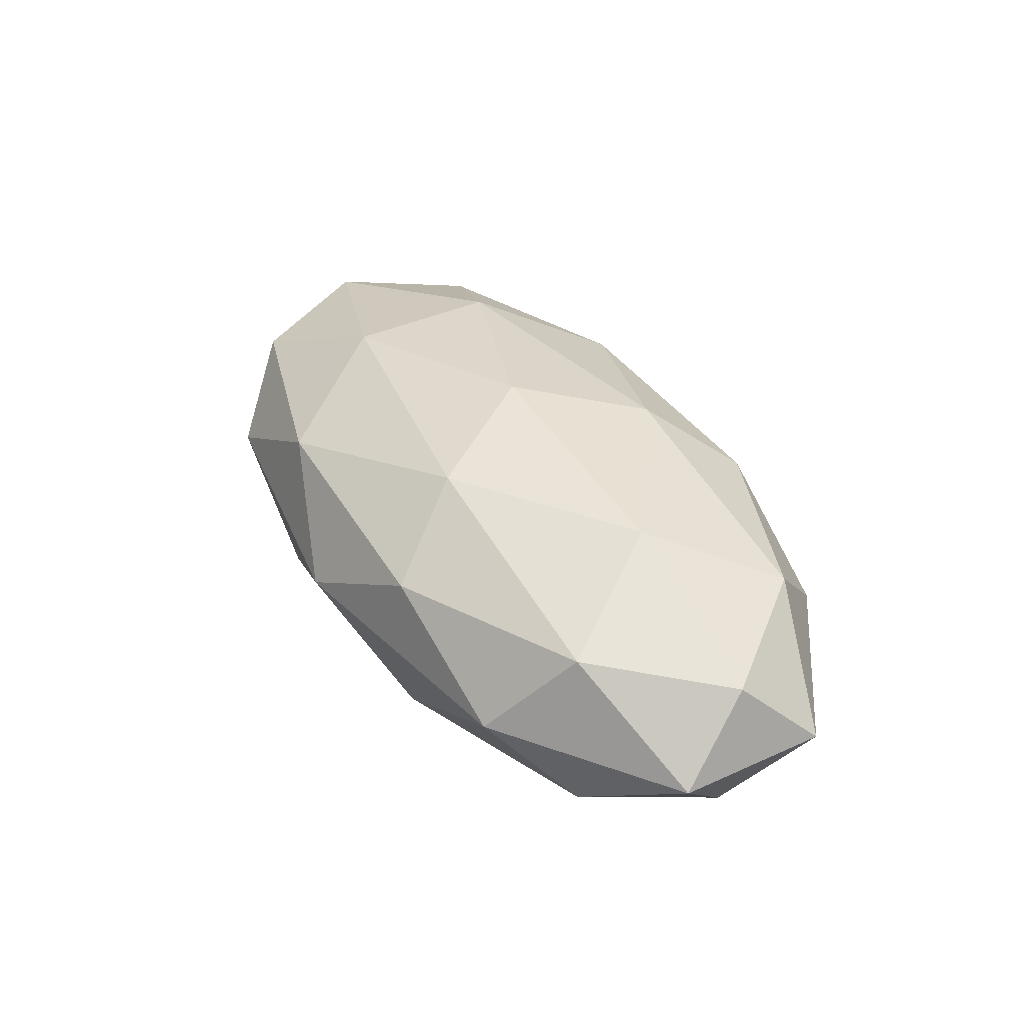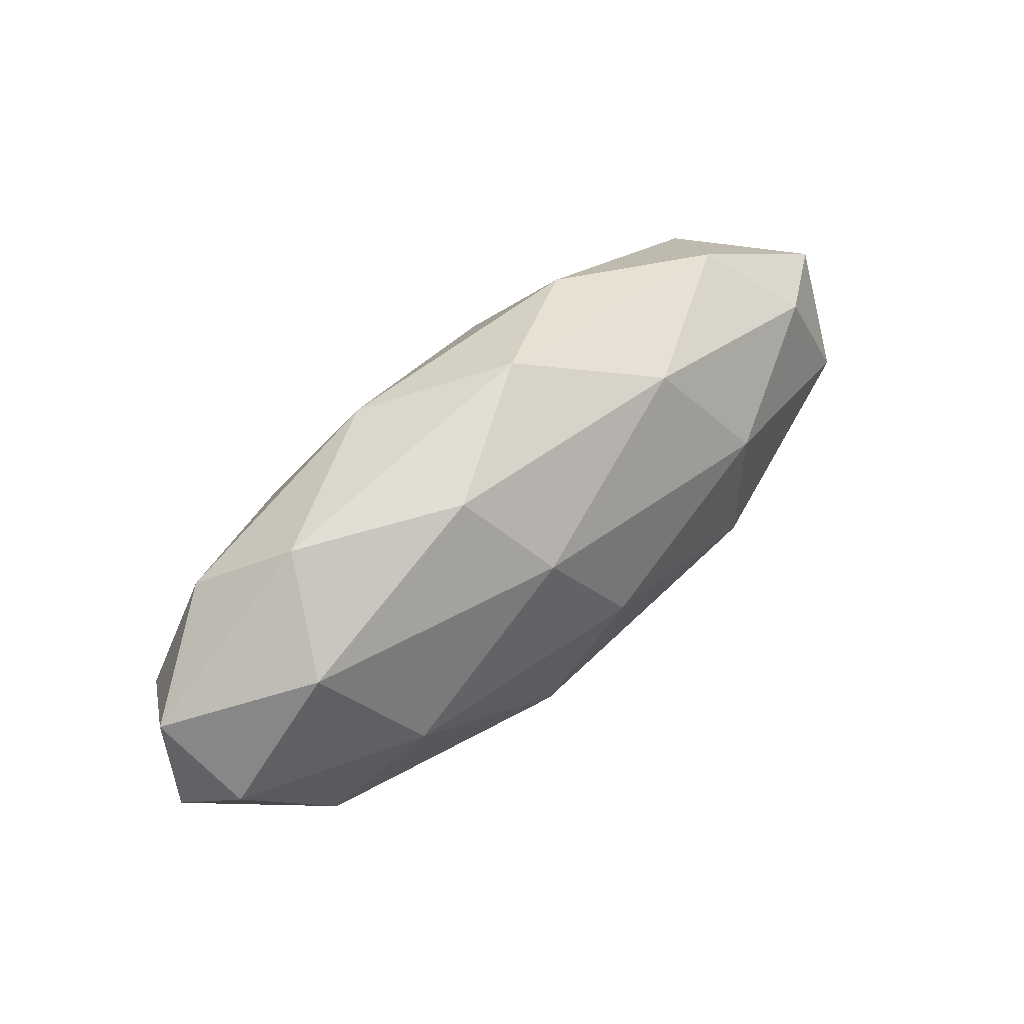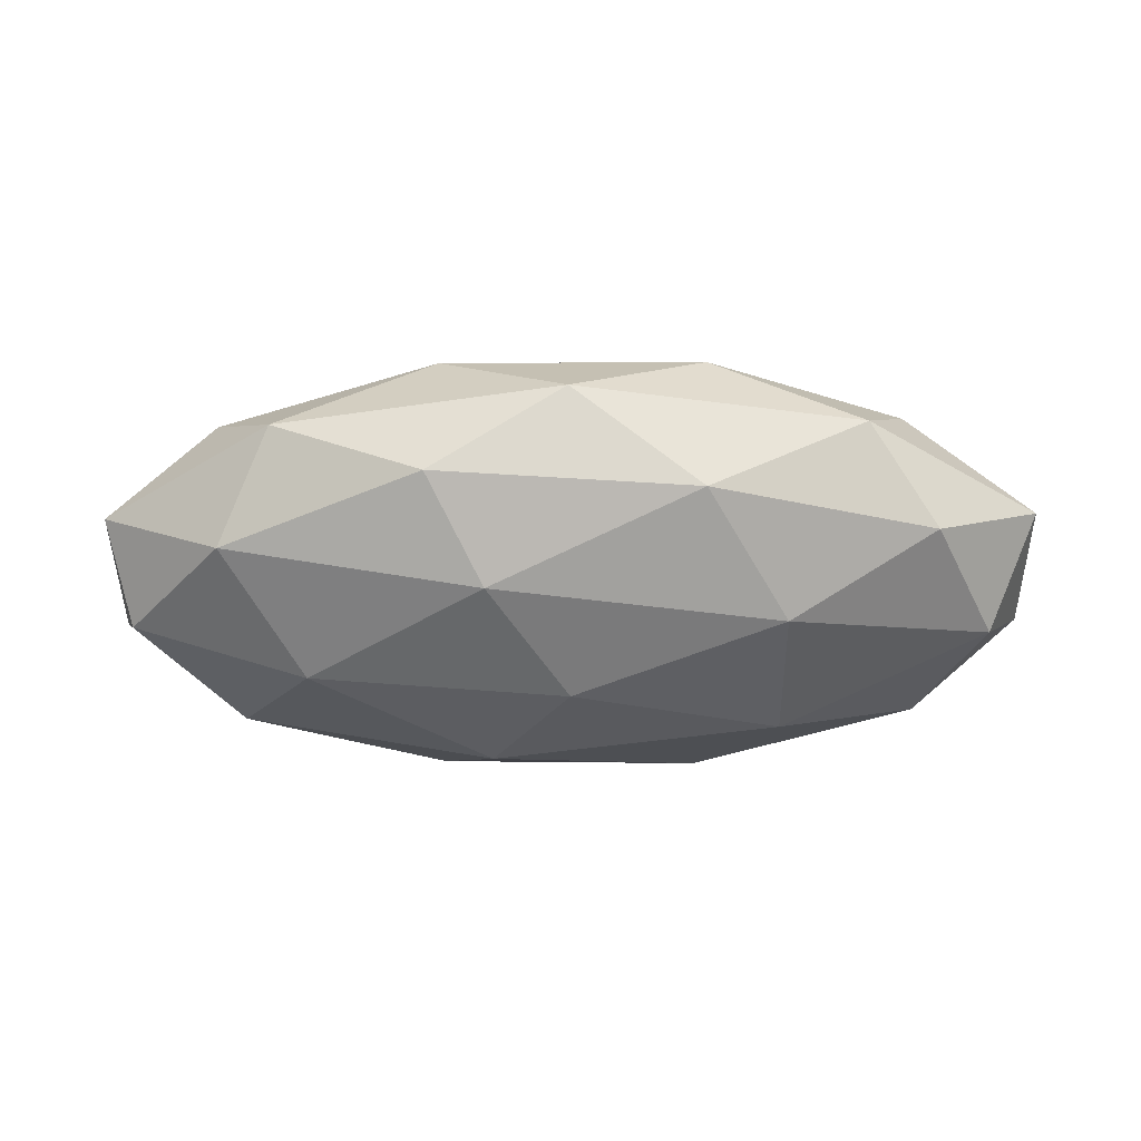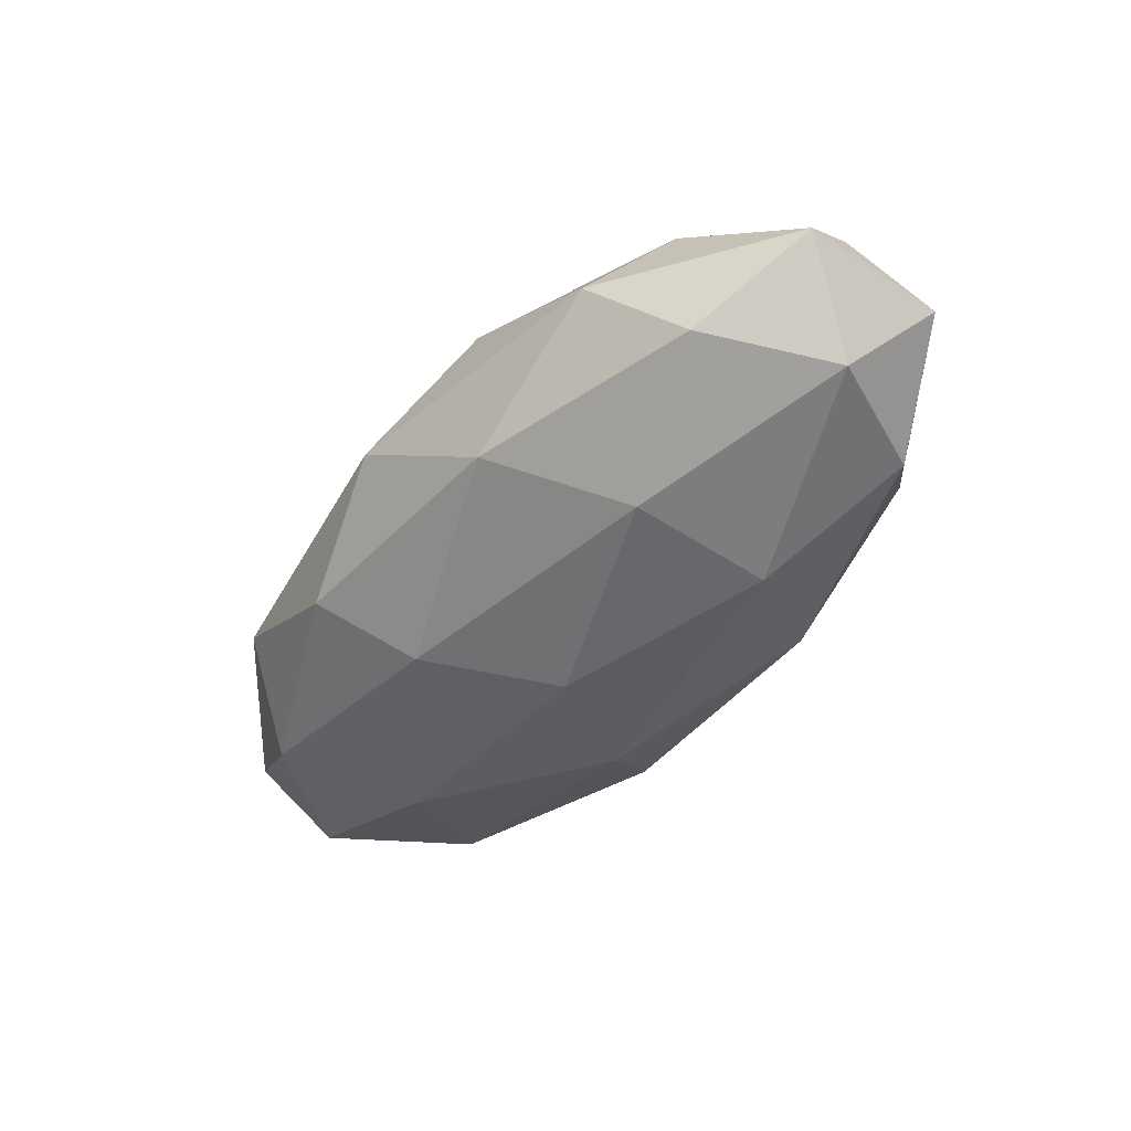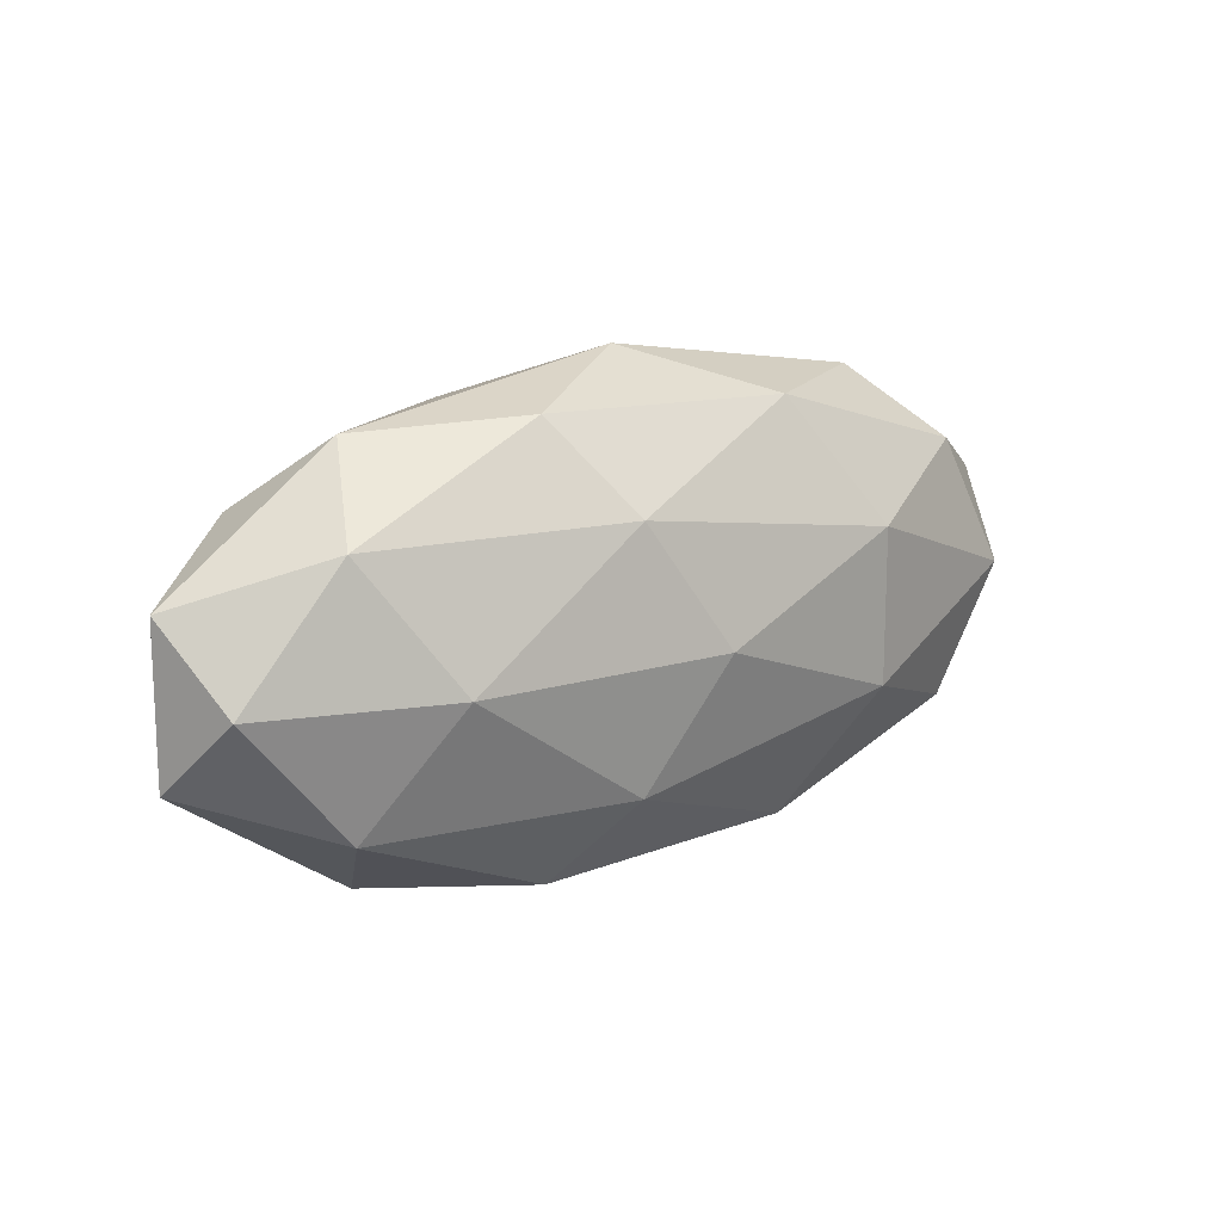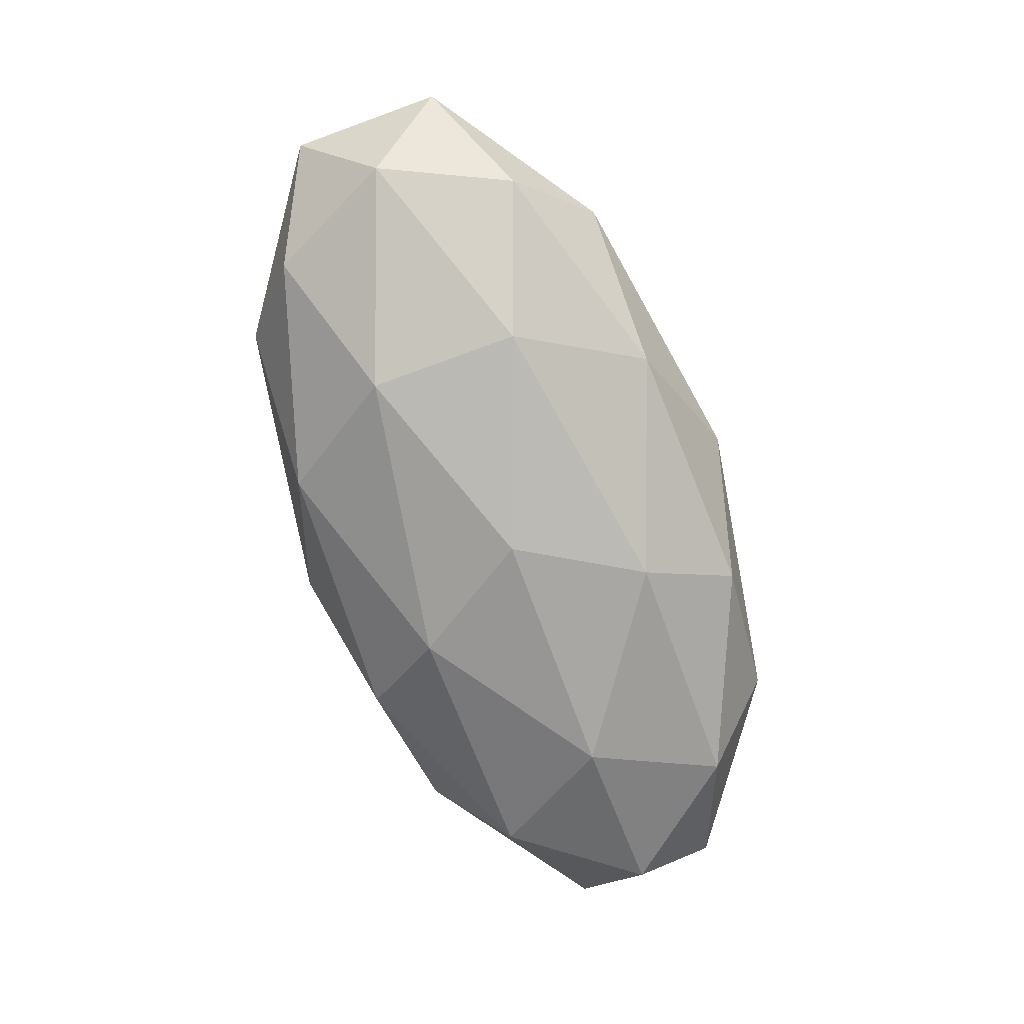
<metadata>
{"format":"obj","ext":"obj","renderer":"f3d","projection":"perspective","resolution":1024,"background":"white","views":[{"elev":37.7,"azim":59.7,"up":"+Y"},{"elev":53.3,"azim":-42.9,"up":"+Z"},{"elev":-44.9,"azim":0.5,"up":"+Y"},{"elev":-46.6,"azim":52.7,"up":"+Y"},{"elev":15.5,"azim":141.6,"up":"+Z"},{"elev":-76.9,"azim":110.0,"up":"+Y"}]}
</metadata>
<code>
o Icosphere
v 0 -1.195 0
v 2.174 -0.6111 0.8002
v -0.8305 -0.6111 1.295
v -2.687 -0.6111 0
v -0.8305 -0.6111 -1.295
v 2.174 -0.6111 -0.8002
v 0.8305 0.334 1.295
v -2.174 0.334 0.8002
v -2.174 0.334 -0.8002
v 0.8305 0.334 -1.295
v 2.687 0.334 0
v 0 0.9181 0
v -0.4881 -1.037 0.761
v 1.278 -1.037 0.4703
v 0.7898 -0.694 1.231
v 2.556 -0.694 0
v 1.278 -1.037 -0.4703
v -1.58 -1.037 0
v -2.068 -0.694 0.761
v -0.4881 -1.037 -0.761
v -2.068 -0.694 -0.761
v 0.7898 -0.694 -1.231
v 2.858 -0.1385 0.4703
v 2.858 -0.1385 -0.4703
v 0 -0.1385 1.522
v 1.766 -0.1385 1.231
v -2.858 -0.1385 0.4703
v -1.766 -0.1385 1.231
v -1.766 -0.1385 -1.231
v -2.858 -0.1385 -0.4703
v 1.766 -0.1385 -1.231
v 0 -0.1385 -1.522
v 2.068 0.417 0.761
v -0.7898 0.417 1.231
v -2.556 0.417 0
v -0.7898 0.417 -1.231
v 2.068 0.417 -0.761
v 0.4881 0.7603 0.761
v 1.58 0.7603 0
v -1.278 0.7603 0.4703
v -1.278 0.7603 -0.4703
v 0.4881 0.7603 -0.761
f 1 14 13
f 2 14 16
f 1 13 18
f 1 18 20
f 1 20 17
f 2 16 23
f 3 15 25
f 4 19 27
f 5 21 29
f 6 22 31
f 2 23 26
f 3 25 28
f 4 27 30
f 5 29 32
f 6 31 24
f 7 33 38
f 8 34 40
f 9 35 41
f 10 36 42
f 11 37 39
f 39 42 12
f 39 37 42
f 37 10 42
f 42 41 12
f 42 36 41
f 36 9 41
f 41 40 12
f 41 35 40
f 35 8 40
f 40 38 12
f 40 34 38
f 34 7 38
f 38 39 12
f 38 33 39
f 33 11 39
f 24 37 11
f 24 31 37
f 31 10 37
f 32 36 10
f 32 29 36
f 29 9 36
f 30 35 9
f 30 27 35
f 27 8 35
f 28 34 8
f 28 25 34
f 25 7 34
f 26 33 7
f 26 23 33
f 23 11 33
f 31 32 10
f 31 22 32
f 22 5 32
f 29 30 9
f 29 21 30
f 21 4 30
f 27 28 8
f 27 19 28
f 19 3 28
f 25 26 7
f 25 15 26
f 15 2 26
f 23 24 11
f 23 16 24
f 16 6 24
f 17 22 6
f 17 20 22
f 20 5 22
f 20 21 5
f 20 18 21
f 18 4 21
f 18 19 4
f 18 13 19
f 13 3 19
f 16 17 6
f 16 14 17
f 14 1 17
f 13 15 3
f 13 14 15
f 14 2 15

</code>
